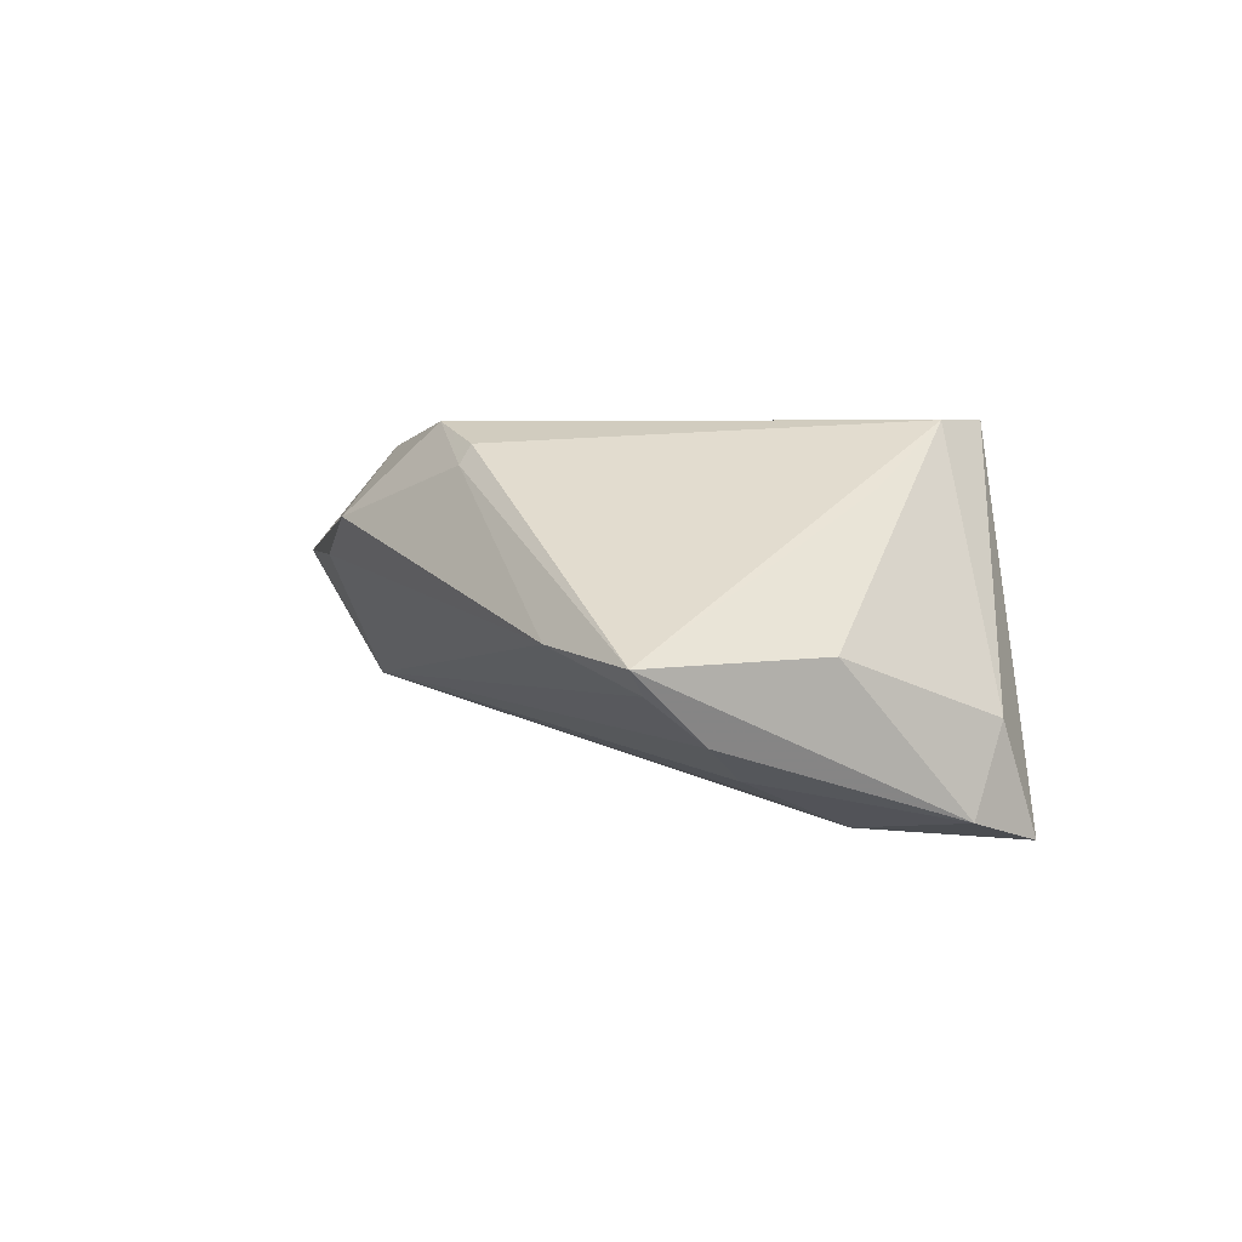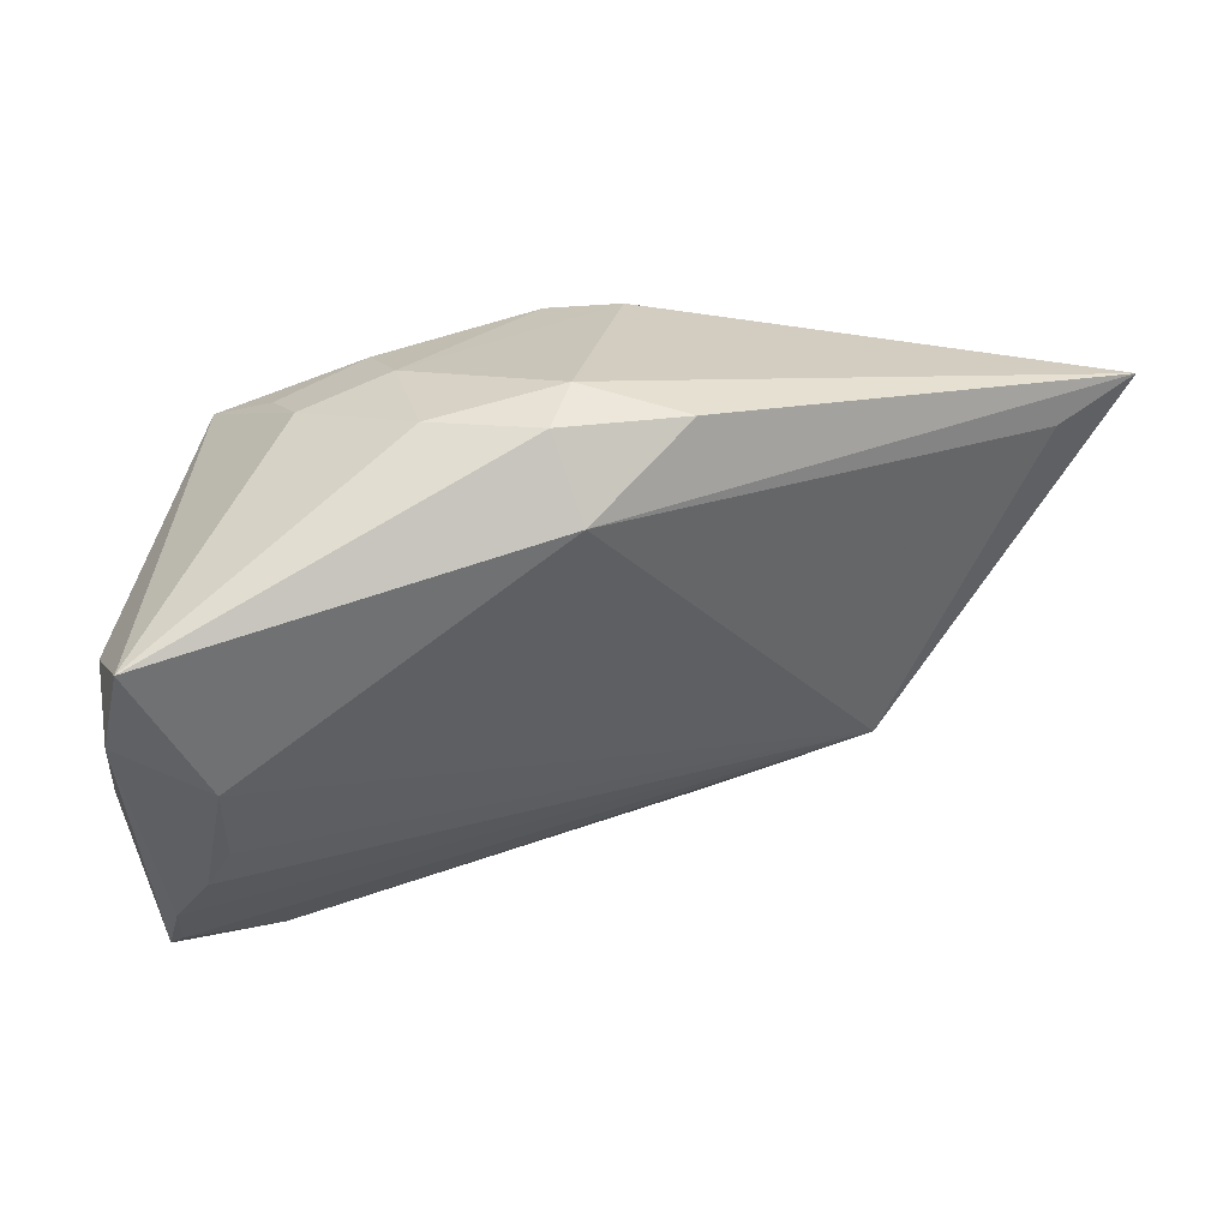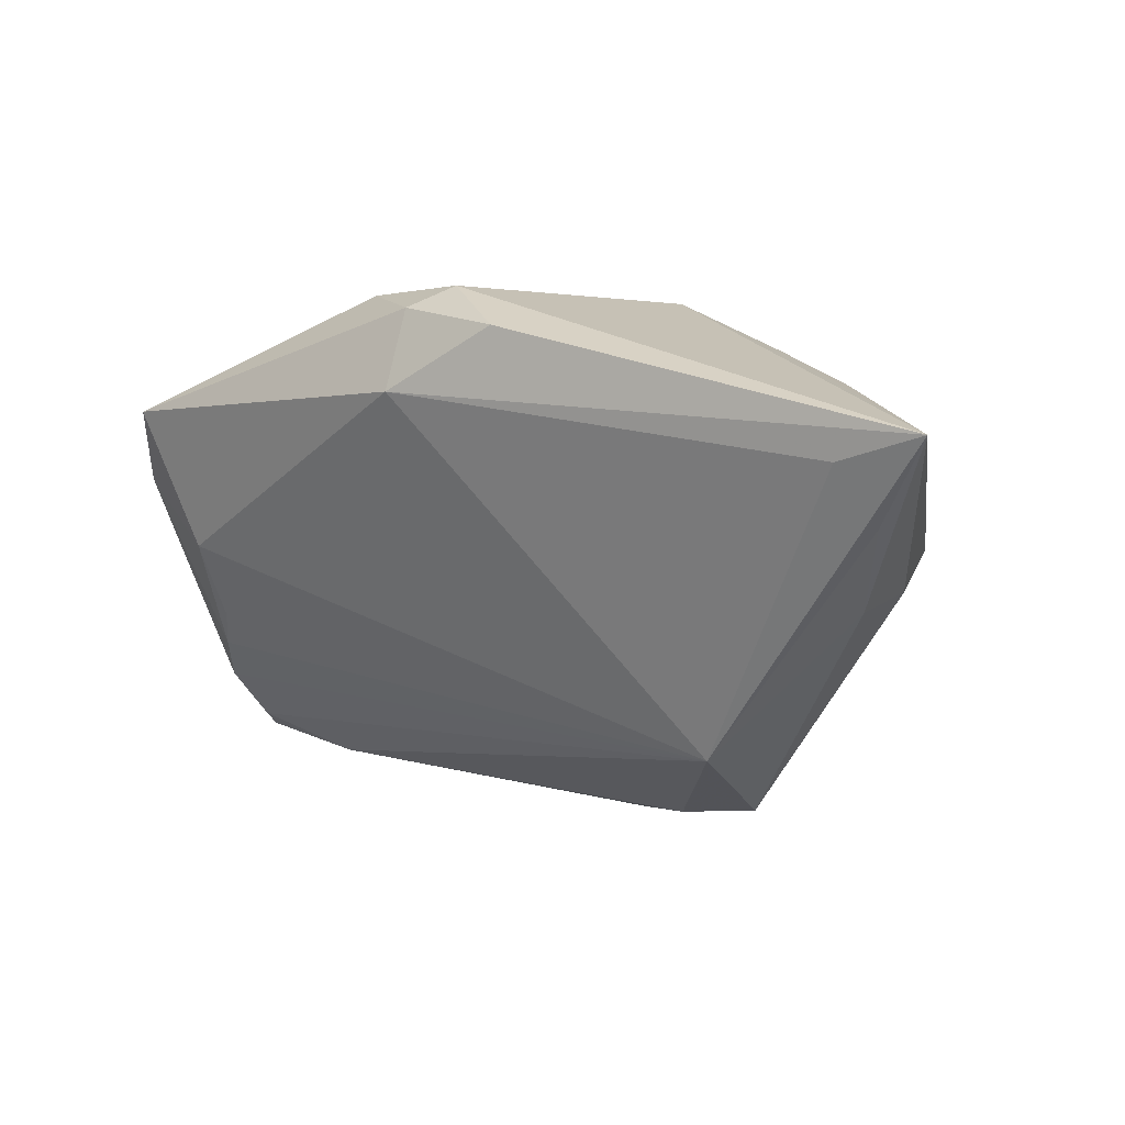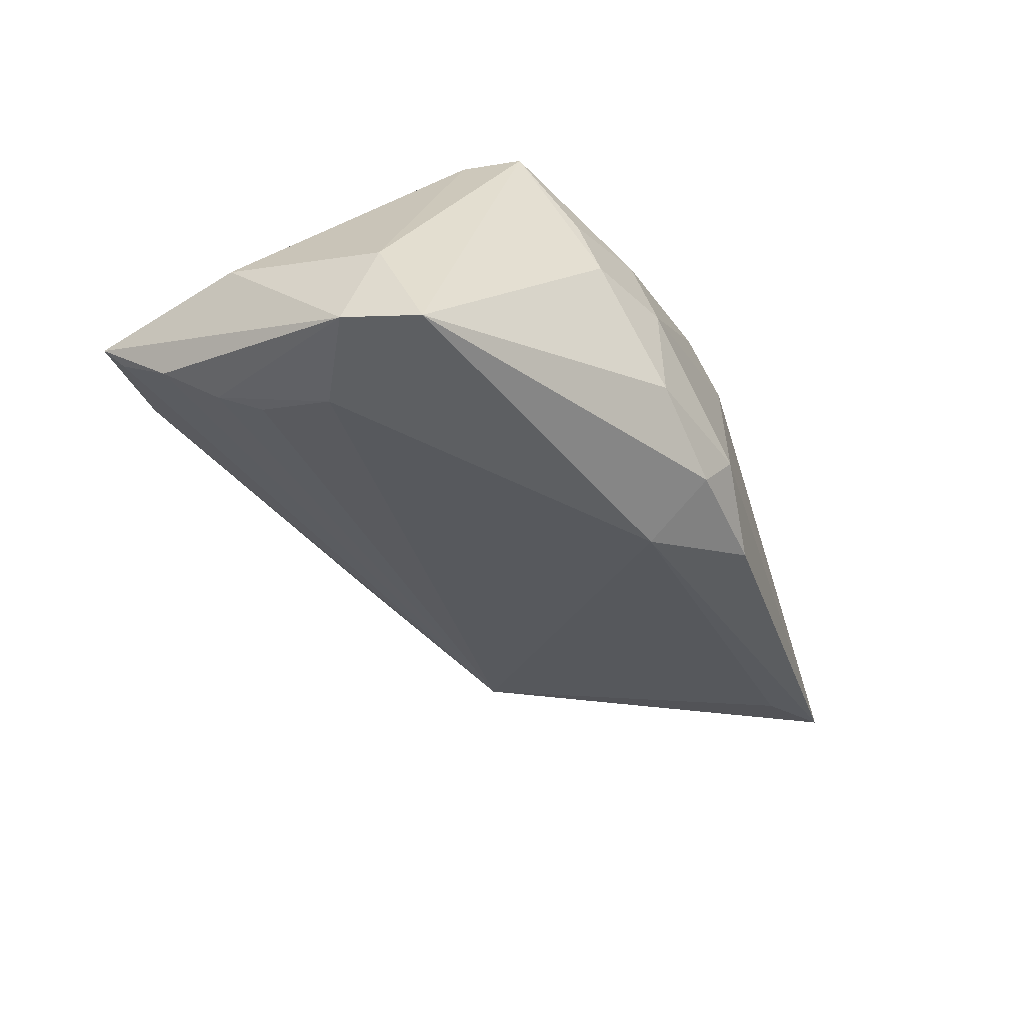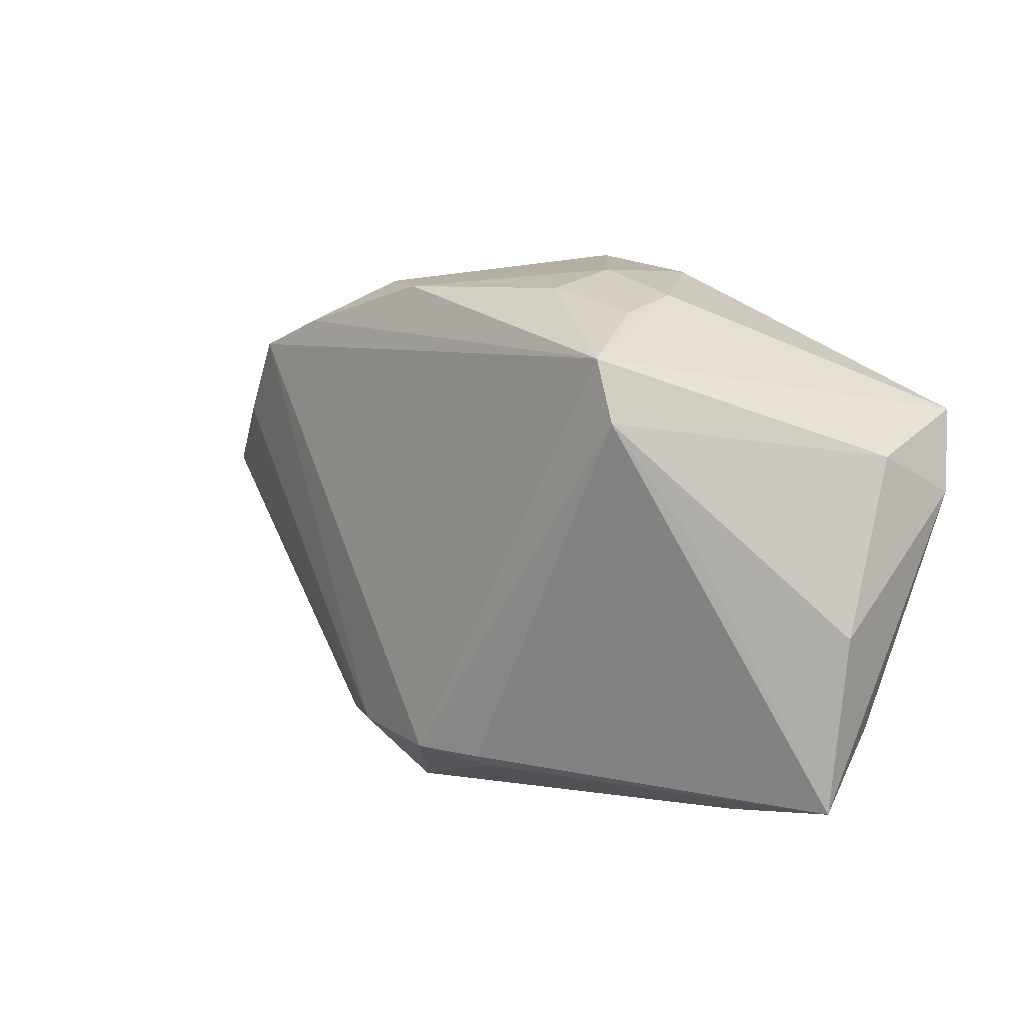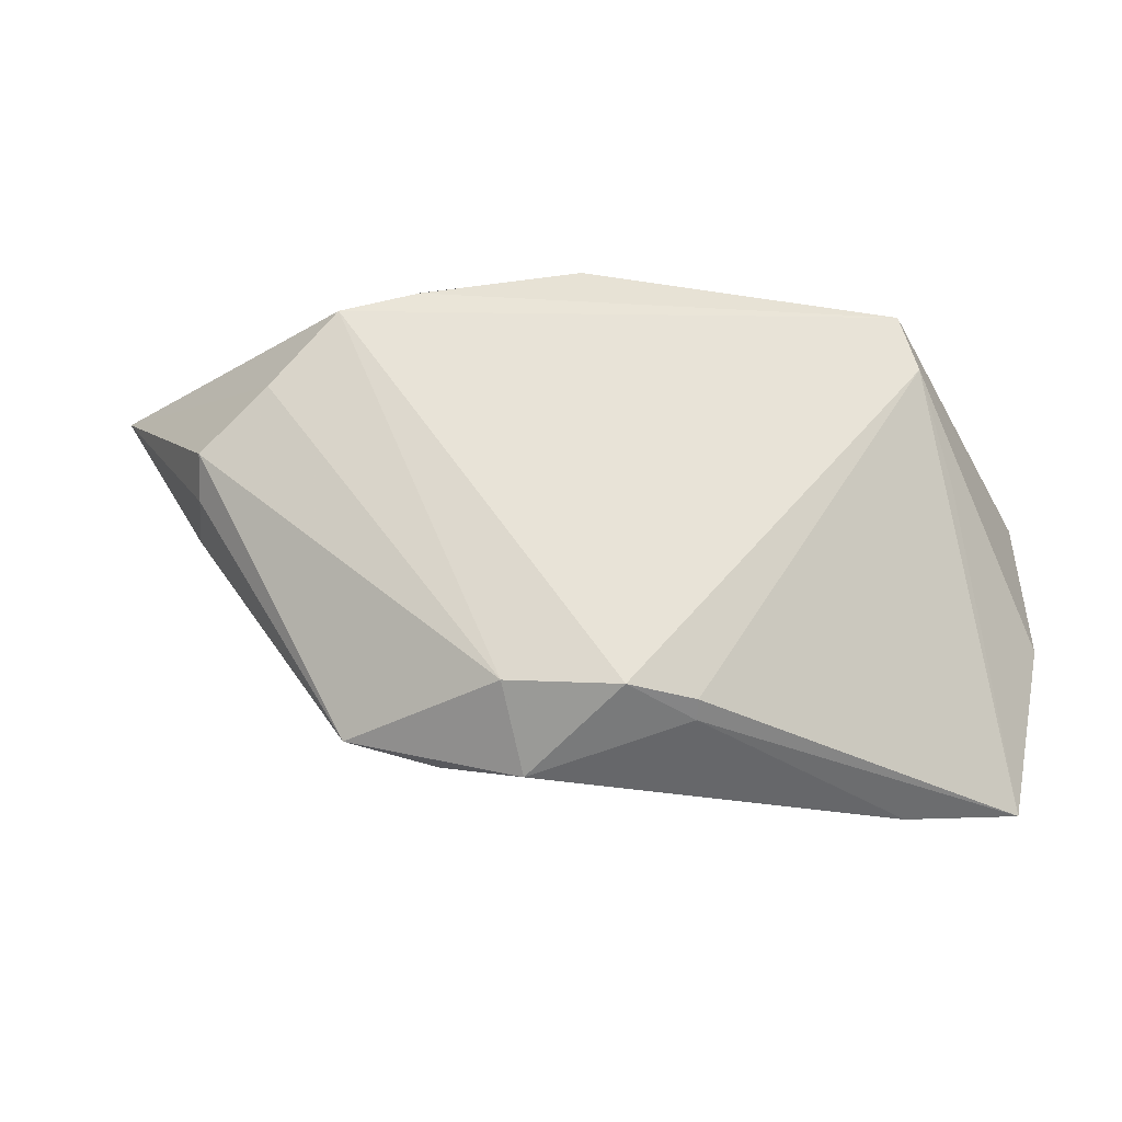
<metadata>
{"format":"obj","ext":"obj","renderer":"f3d","projection":"perspective","resolution":1024,"background":"white","views":[{"elev":0.5,"azim":57.0,"up":"+Z"},{"elev":31.0,"azim":165.9,"up":"+Y"},{"elev":16.1,"azim":-135.7,"up":"+Y"},{"elev":-42.8,"azim":114.2,"up":"+Z"},{"elev":2.9,"azim":50.1,"up":"+Y"},{"elev":-30.5,"azim":2.6,"up":"+Y"}]}
</metadata>
<code>
v 0.00821 -0.03131 0.01664
v -0.0638 0.02299 -0.008243
v -0.0003733 0.03125 -0.01233
v 0.04851 0.005421 -0.01107
v -0.0109 -0.03678 0.009574
v 0.002988 0.02887 -0.01719
v 0.0151 0.02793 0.001546
v 0.01485 0.02822 -0.01141
v 0.03841 -0.002198 0.0115
v -0.03627 -0.01881 -0.008367
v 0.03149 -0.03678 -0.003677
v -0.05124 0.0001473 -0.0004039
v 0.008566 0.008239 -0.02097
v 0.0004948 -0.03072 0.01949
v -0.01299 -0.02897 0.01763
v 0.008003 -0.03268 0.0144
v -0.02059 -0.03359 0.005682
v -0.04102 0.01097 0.01684
v 0.0163 0.02523 0.01117
v 0.04385 -0.02641 -0.01321
v -0.004026 0.0262 0.01705
v -0.03144 -0.03049 0.0064
v 0.04733 0.01089 -0.02338
v 0.04905 0.001216 -0.02106
v 0.04862 -0.01511 -0.004784
v 0.04037 -0.02038 -0.01667
v -0.04961 1.658e-05 0.009104
v 0.03789 -0.0154 -0.01856
v -0.05732 0.01177 -0.006782
v -0.04928 0.003997 0.01328
v 0.03861 -0.00568 -0.02196
v -0.05406 0.01897 -0.01049
v 0.02572 0.02435 0.001588
v -0.01233 0.0274 0.01348
v 0.0006928 0.02015 -0.02259
v -0.01184 0.0288 -0.01792
v 0.02718 0.02202 0.009313
v -0.03275 0.01966 0.01949
v -0.02327 0.0225 0.01878
v 0.03284 0.01641 0.01949
v 0.0447 -0.03571 -0.005774
v 0.04329 -0.03328 -0.008313
v 0.03483 0.009251 0.01908
f 2 3 36
f 6 36 3
f 32 10 2
f 4 25 24
f 43 25 4
f 40 14 43
f 38 14 40
f 43 4 40
f 2 10 29
f 15 22 5
f 5 14 15
f 15 14 38
f 5 22 17
f 17 11 5
f 17 22 10
f 10 11 17
f 26 31 24
f 43 14 1
f 8 6 3
f 10 32 35
f 2 36 35
f 35 32 2
f 36 6 35
f 34 3 2
f 19 21 40
f 2 29 12
f 12 27 2
f 22 27 12
f 10 22 12
f 12 29 10
f 30 27 22
f 22 15 30
f 2 27 30
f 10 31 28
f 28 26 10
f 31 26 28
f 42 11 10
f 5 11 16
f 16 14 5
f 16 1 14
f 6 8 23
f 23 35 6
f 23 8 33
f 33 40 23
f 23 4 24
f 24 31 23
f 31 35 23
f 23 40 4
f 13 31 10
f 10 35 13
f 13 35 31
f 21 34 39
f 38 40 39
f 40 21 39
f 2 38 39
f 39 34 2
f 37 40 33
f 37 19 40
f 33 8 7
f 7 37 33
f 19 37 7
f 7 8 3
f 21 19 7
f 3 34 7
f 7 34 21
f 18 15 38
f 18 30 15
f 18 38 2
f 2 30 18
f 10 26 20
f 20 42 10
f 20 26 24
f 11 42 41
f 41 16 11
f 1 16 41
f 43 1 41
f 24 25 41
f 41 20 24
f 42 20 41
f 9 25 43
f 43 41 9
f 9 41 25

</code>
